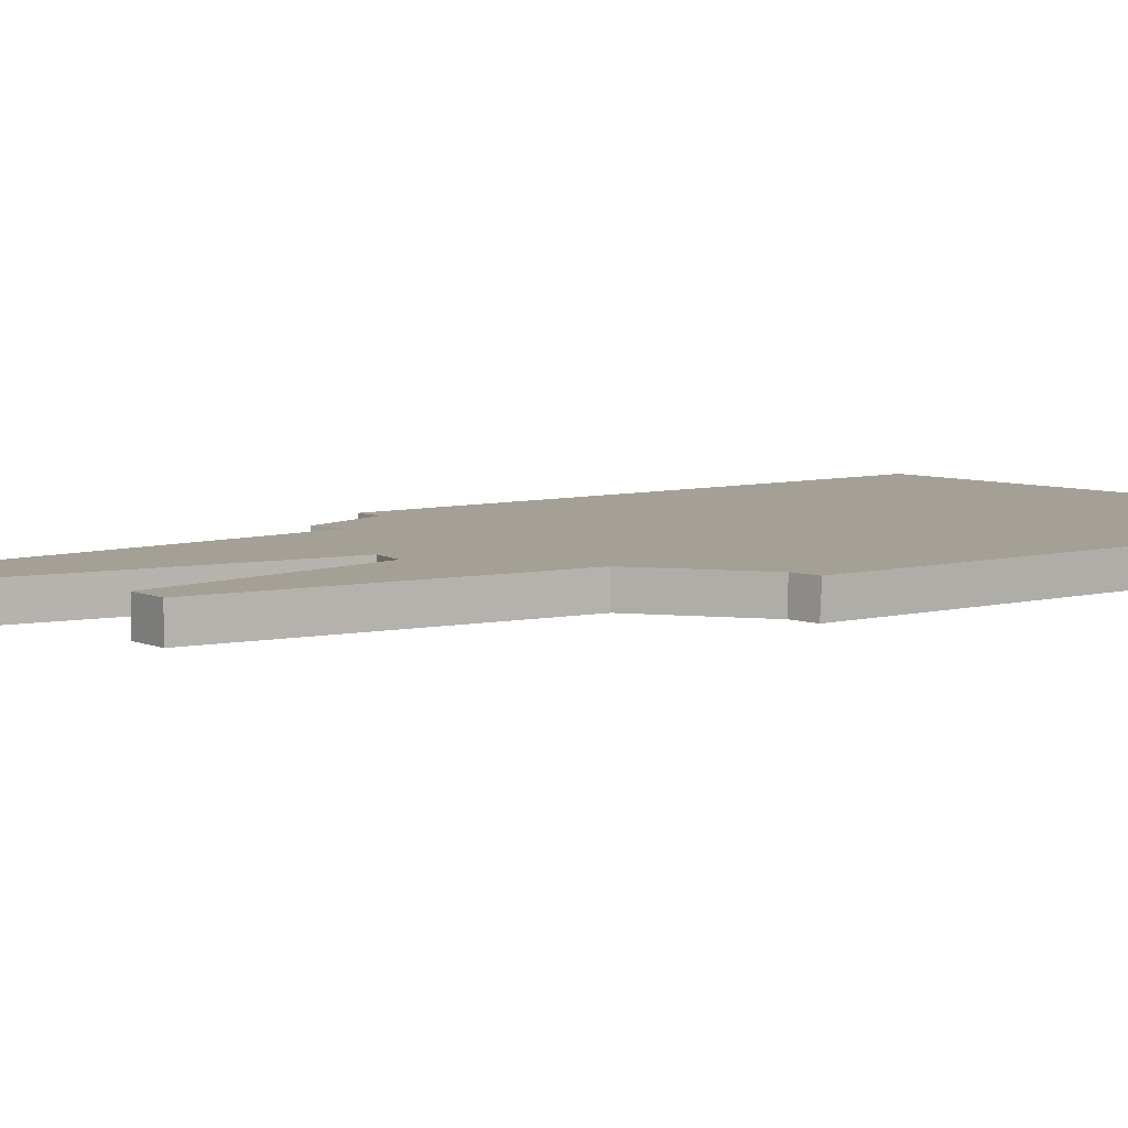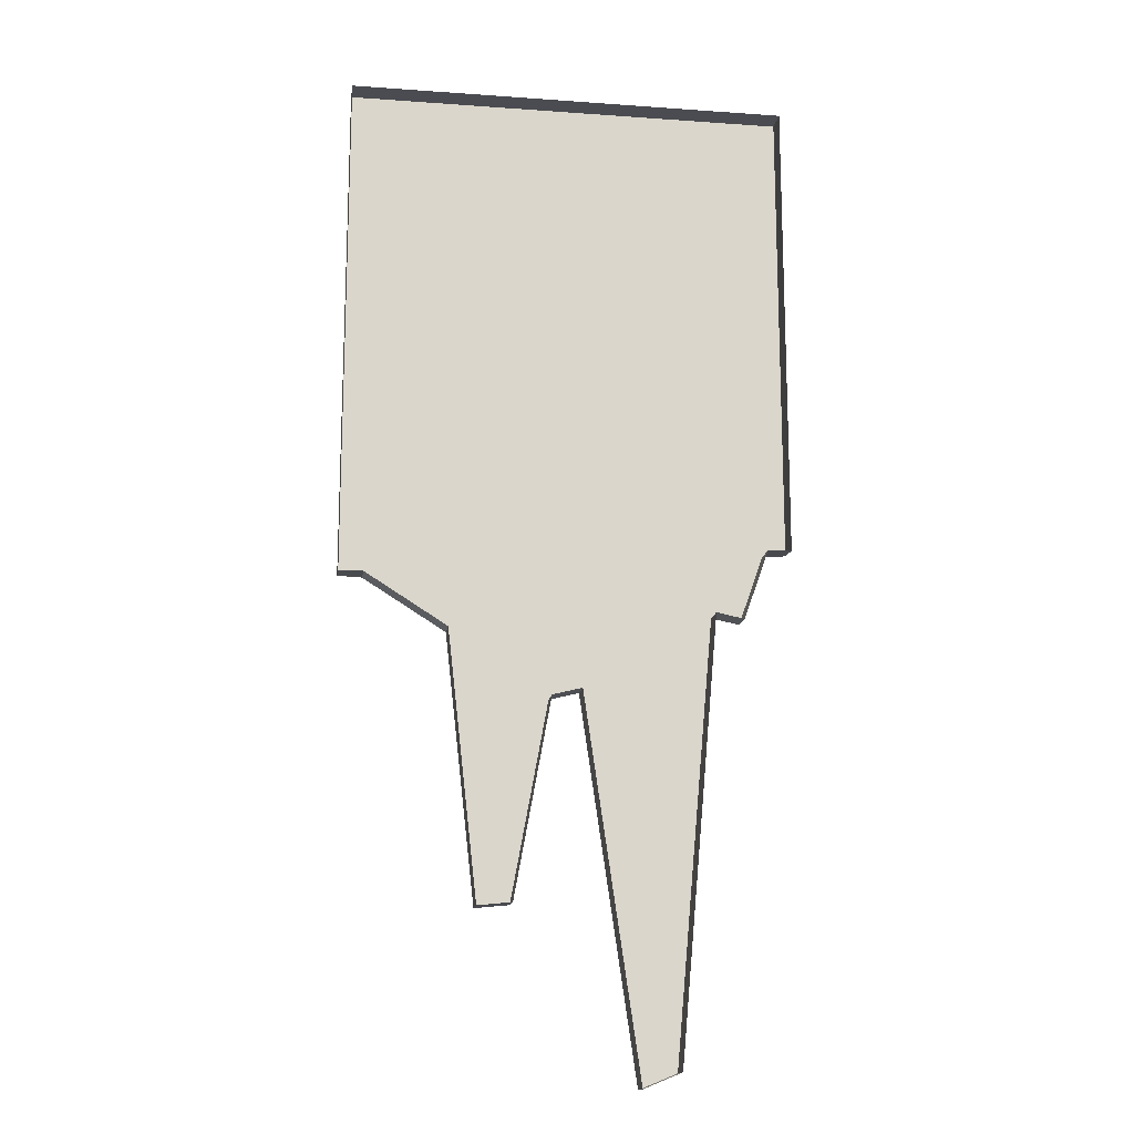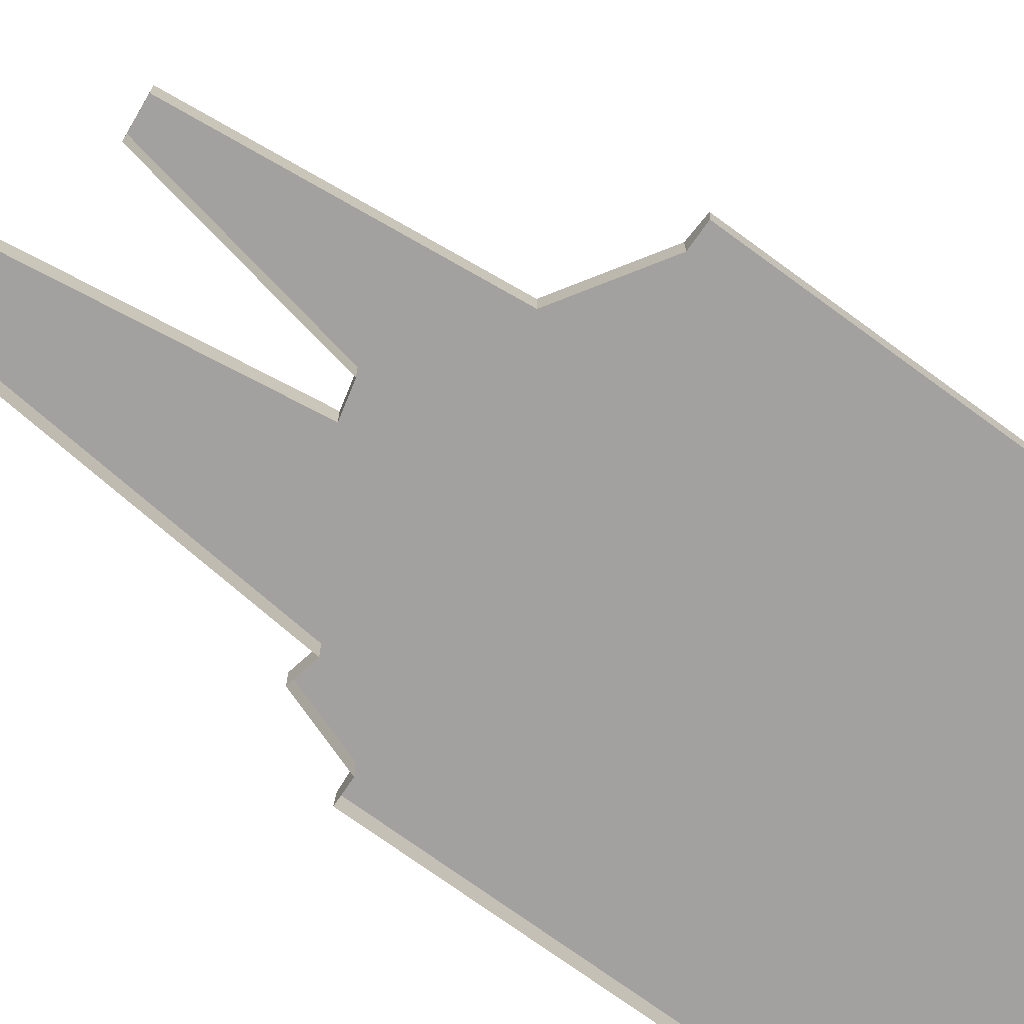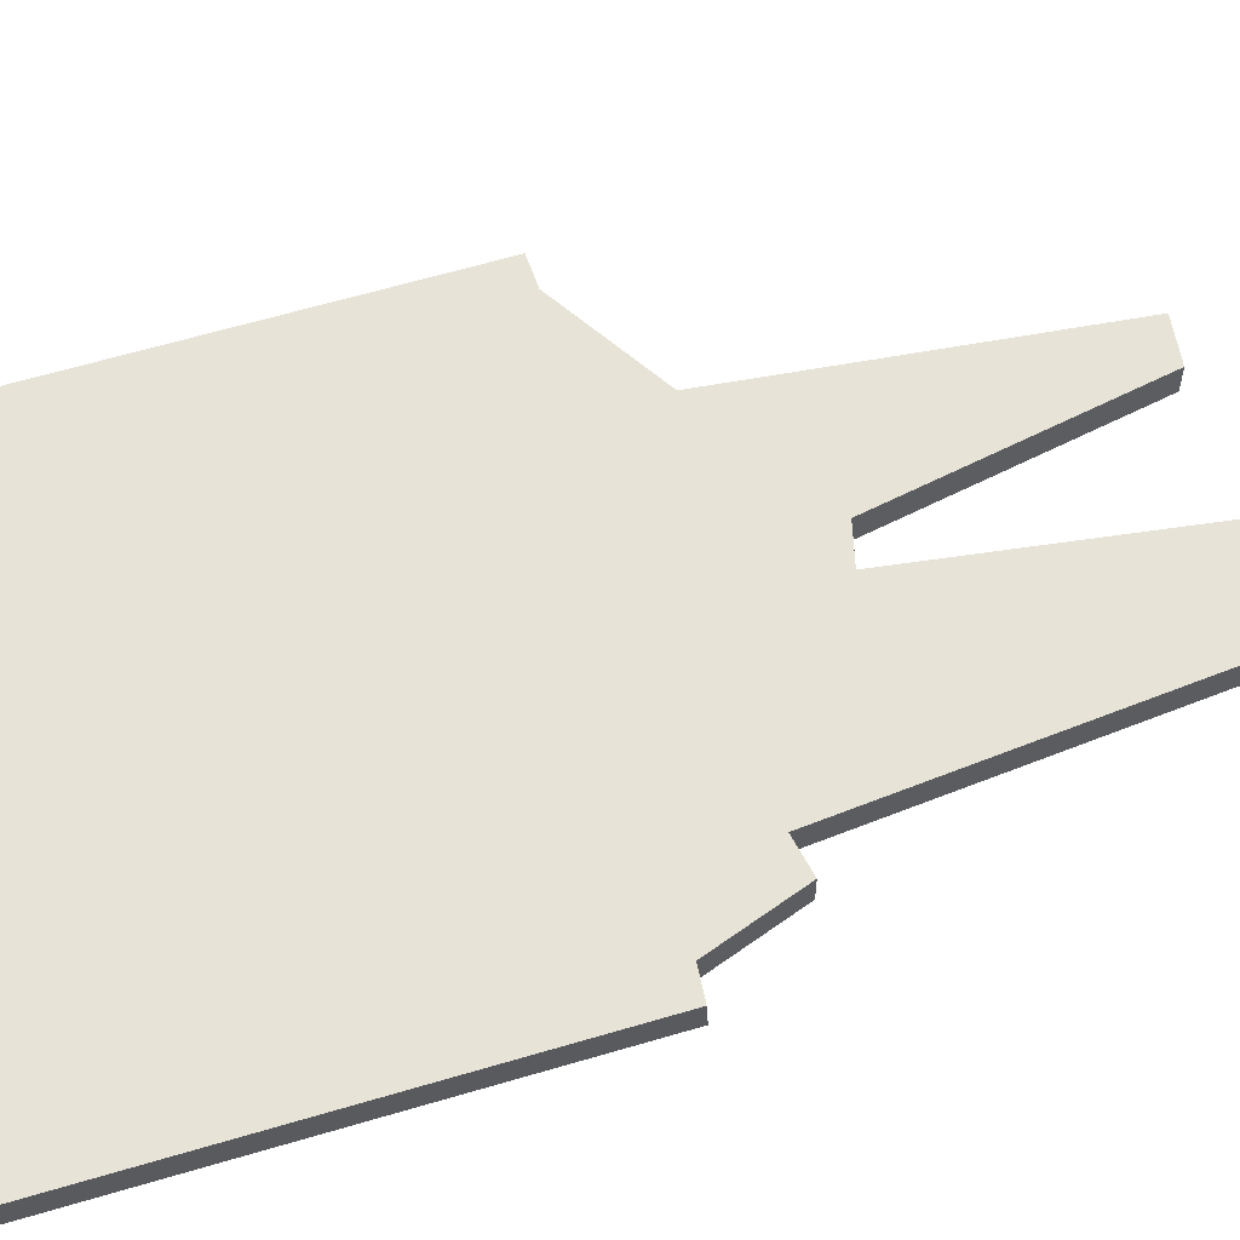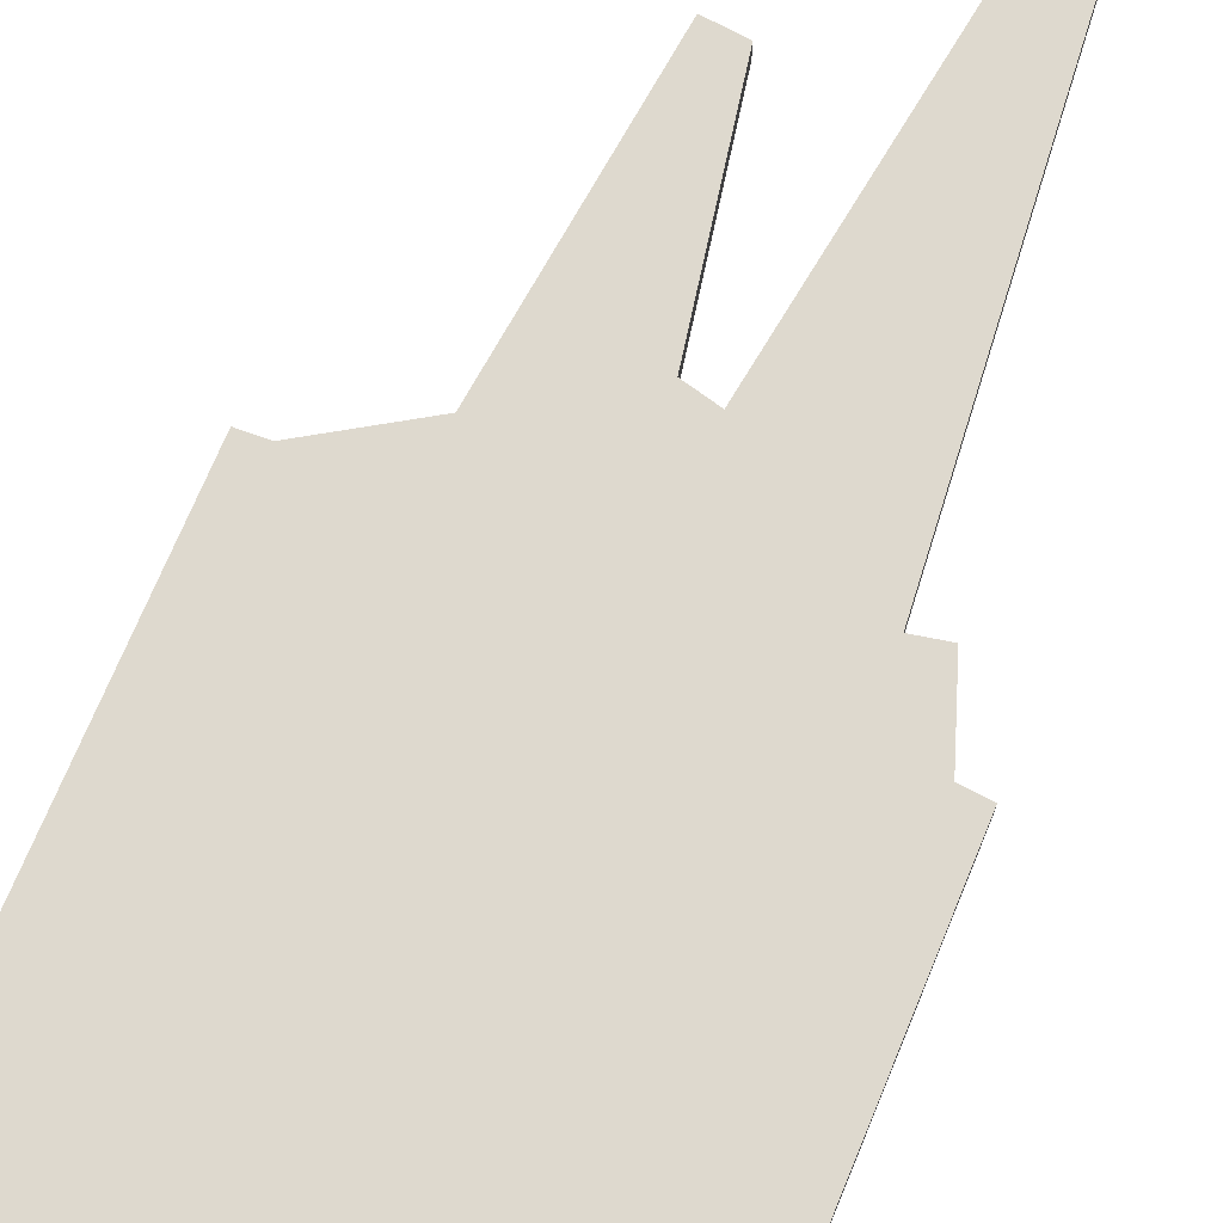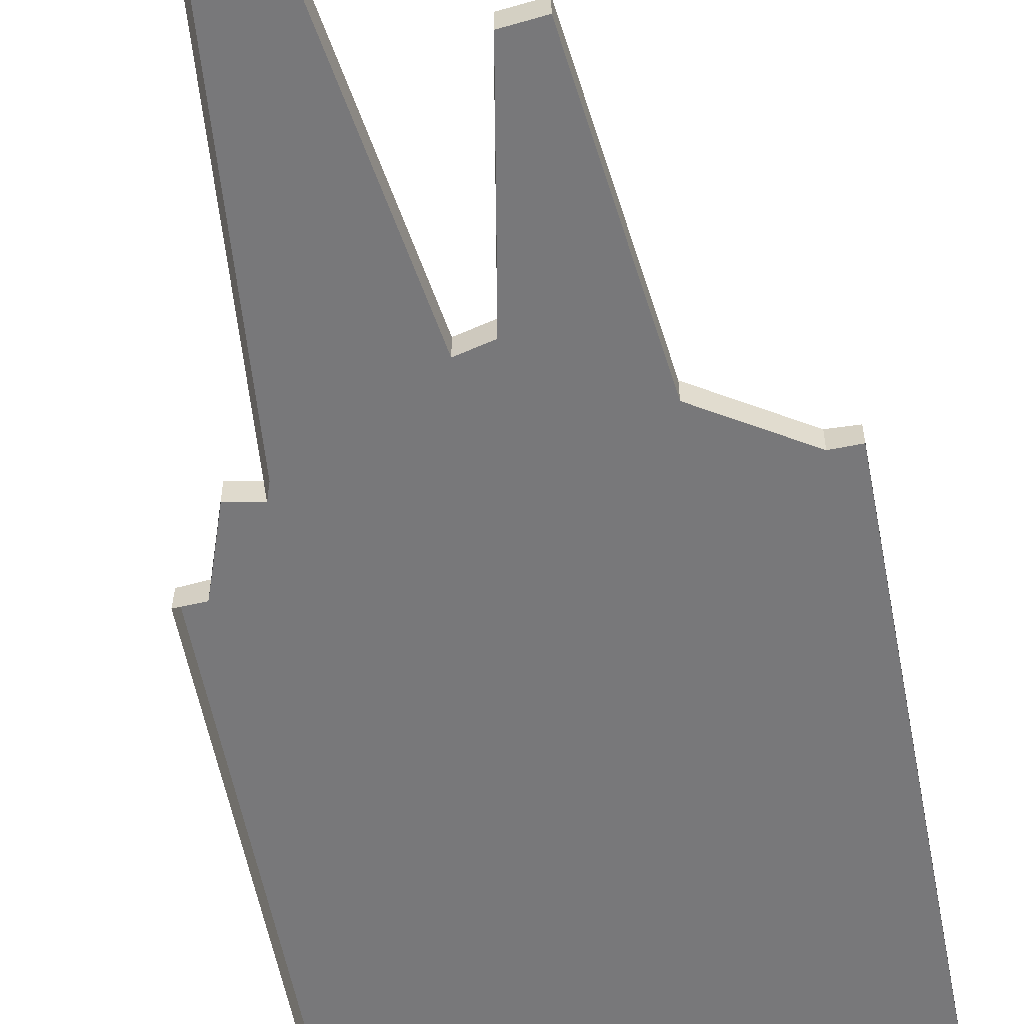
<metadata>
{"format":"obj","ext":"obj","renderer":"f3d","projection":"perspective","resolution":1024,"background":"white","views":[{"elev":5.9,"azim":49.6,"up":"+Z"},{"elev":-15.5,"azim":171.5,"up":"+Y"},{"elev":-72.2,"azim":53.7,"up":"+Z"},{"elev":61.5,"azim":-106.9,"up":"+Z"},{"elev":71.6,"azim":-157.5,"up":"+Z"},{"elev":-57.5,"azim":10.9,"up":"+Z"}]}
</metadata>
<code>
v -0.7137 1.589 0.03978
v 0.7137 1.589 0.03978
v -0.7137 1.589 -0.03978
v 0.7137 1.589 -0.03978
v -1e-06 1.589 0.03978
v -1e-06 1.589 -0.03978
v -1e-06 1.483 0.03978
v -0.6363 1.483 0.03978
v 0.6363 1.483 0.03978
v -0.7137 0.07198 -0.03978
v -0.7137 0.07551 0.03978
v -0.6363 0.06867 0.03978
v -0.04341 -0.3931 0.03978
v -0.4664 -0.1386 0.03978
v -0.2189 -1.589 0.03978
v 0.6363 -0.04929 0.03978
v 0.7137 -0.04594 0.03978
v 0.7137 -0.05072 -0.03978
v 0.2775 -1.062 0.03978
v 0.3733 -0.214 0.03978
v -0.3398 -1.54 0.03978
v -0.5568 -0.1567 0.03978
v 0.1683 -1.05 0.03978
v 0.05167 -0.4171 0.03978
v -0.6363 0.06867 -0.03978
v -0.5568 -0.1567 -0.03978
v -0.4664 -0.1386 -0.03978
v -0.3398 -1.54 -0.03978
v -0.2189 -1.589 -0.03978
v -0.04341 -0.3931 -0.03978
v 0.05167 -0.4171 -0.03978
v 0.2775 -1.062 -0.03978
v 0.3733 -0.214 -0.03978
v 0.6363 -0.04929 -0.03978
v 0.1683 -1.05 -0.03978
f 12 22 8
f 15 13 21
f 21 13 14
f 13 7 14
f 22 14 8
f 14 7 8
f 1 5 6 3
f 17 18 4 2
f 10 11 1 3
f 9 7 16
f 19 20 23
f 23 20 24
f 16 7 20
f 13 24 7
f 7 24 20
f 6 5 2 4
f 5 1 8 7
f 1 11 12 8
f 16 17 2 9
f 2 5 7 9
f 12 11 10 25
f 22 12 25 26
f 21 14 27 28
f 13 15 29 30
f 24 13 30 31
f 20 19 32 33
f 16 20 33 34
f 17 16 34 18
f 15 21 28 29
f 14 22 26 27
f 19 23 35 32
f 23 24 31 35

</code>
